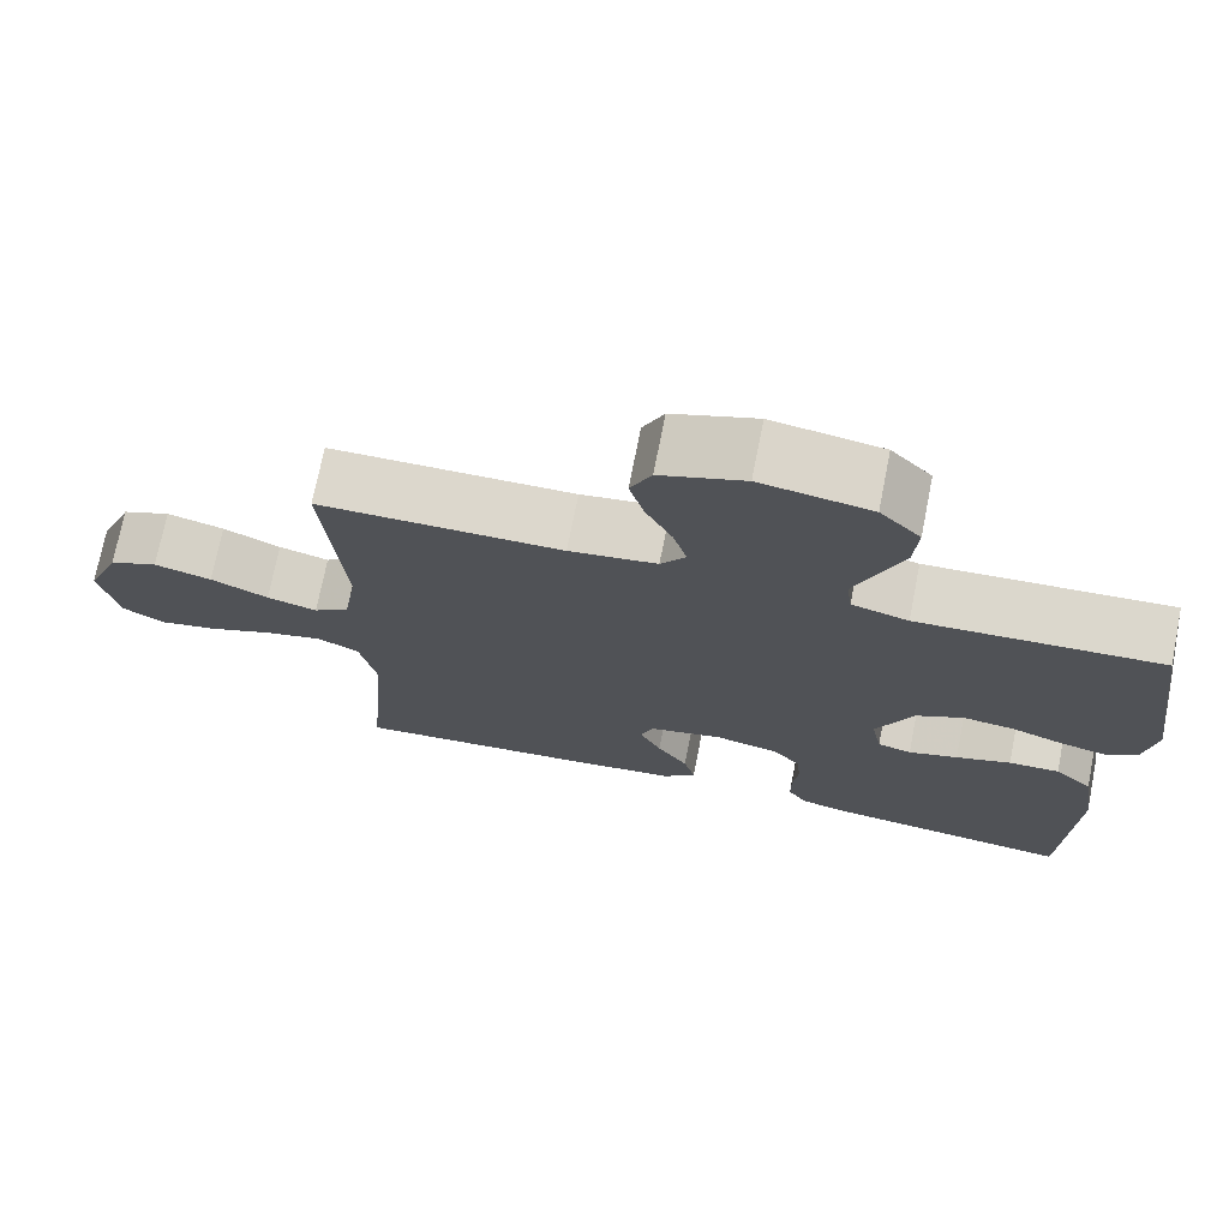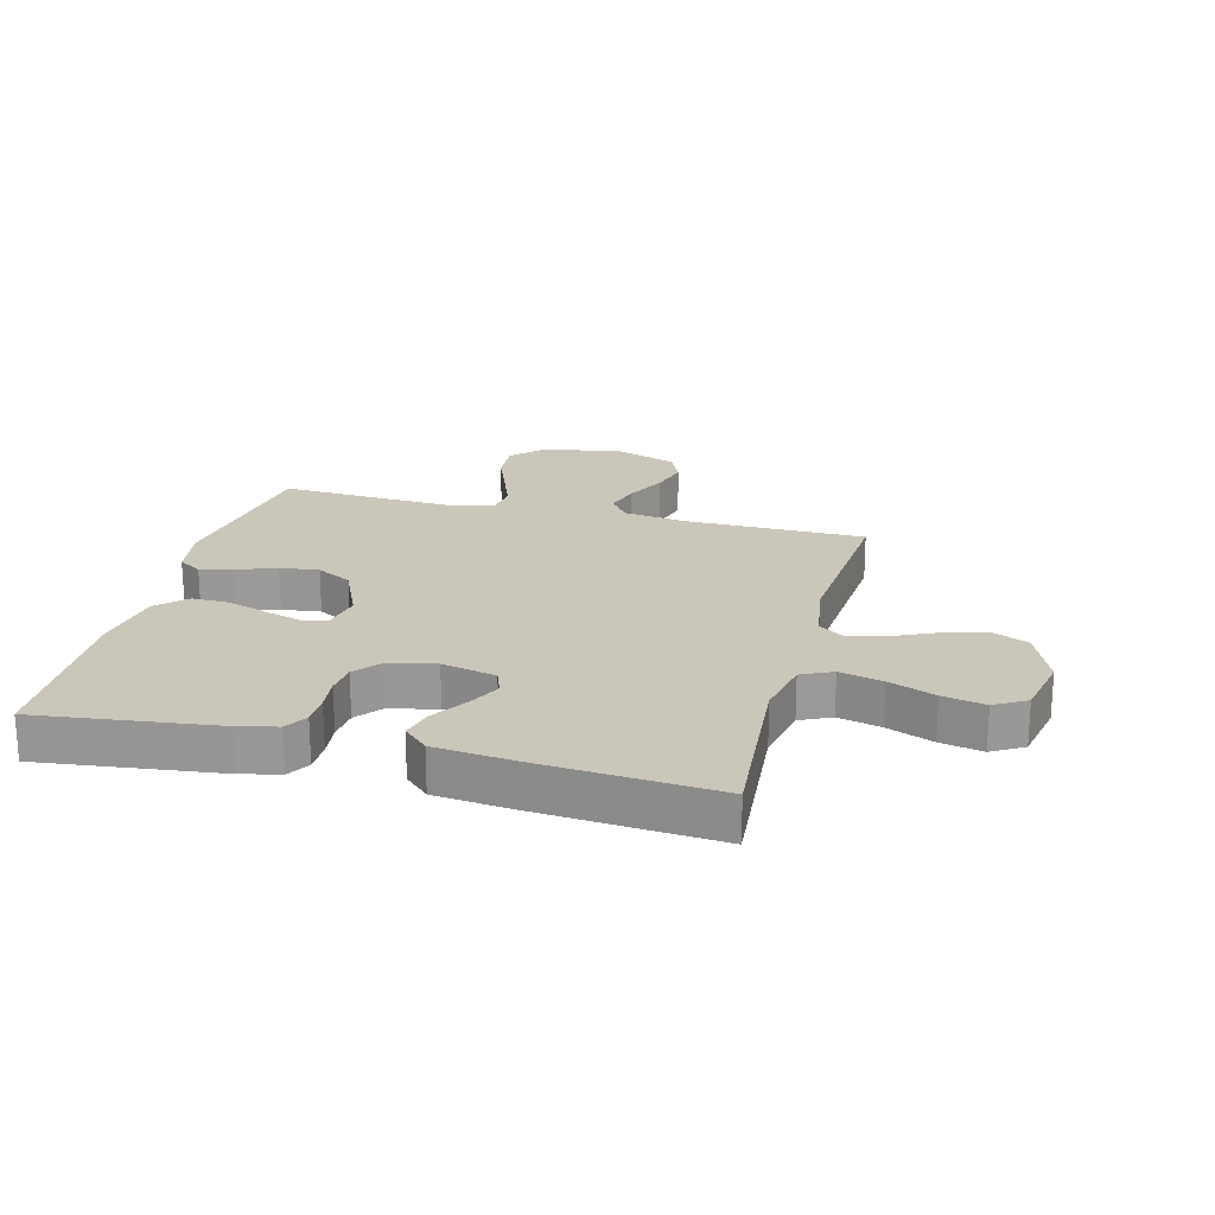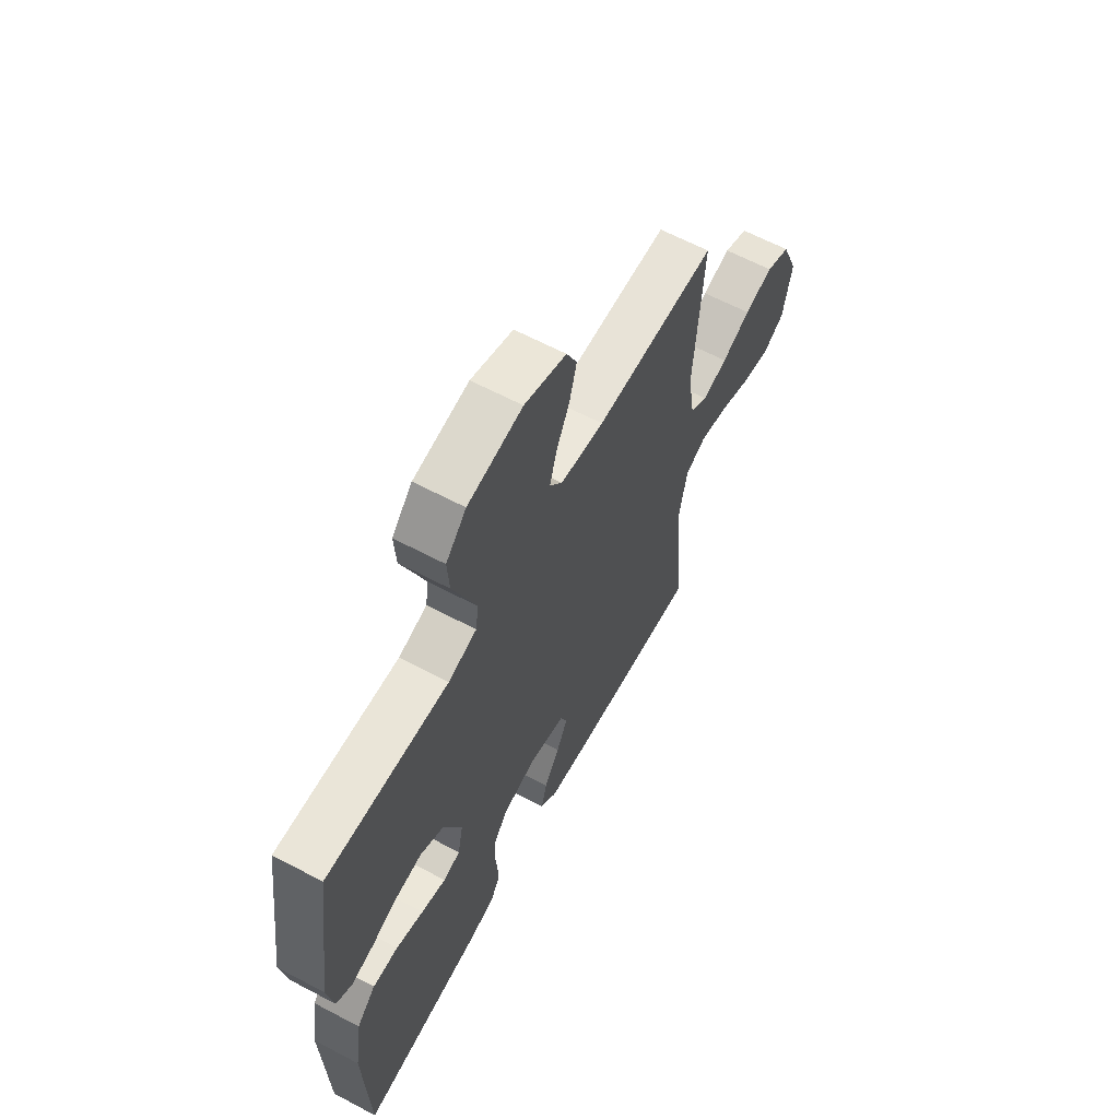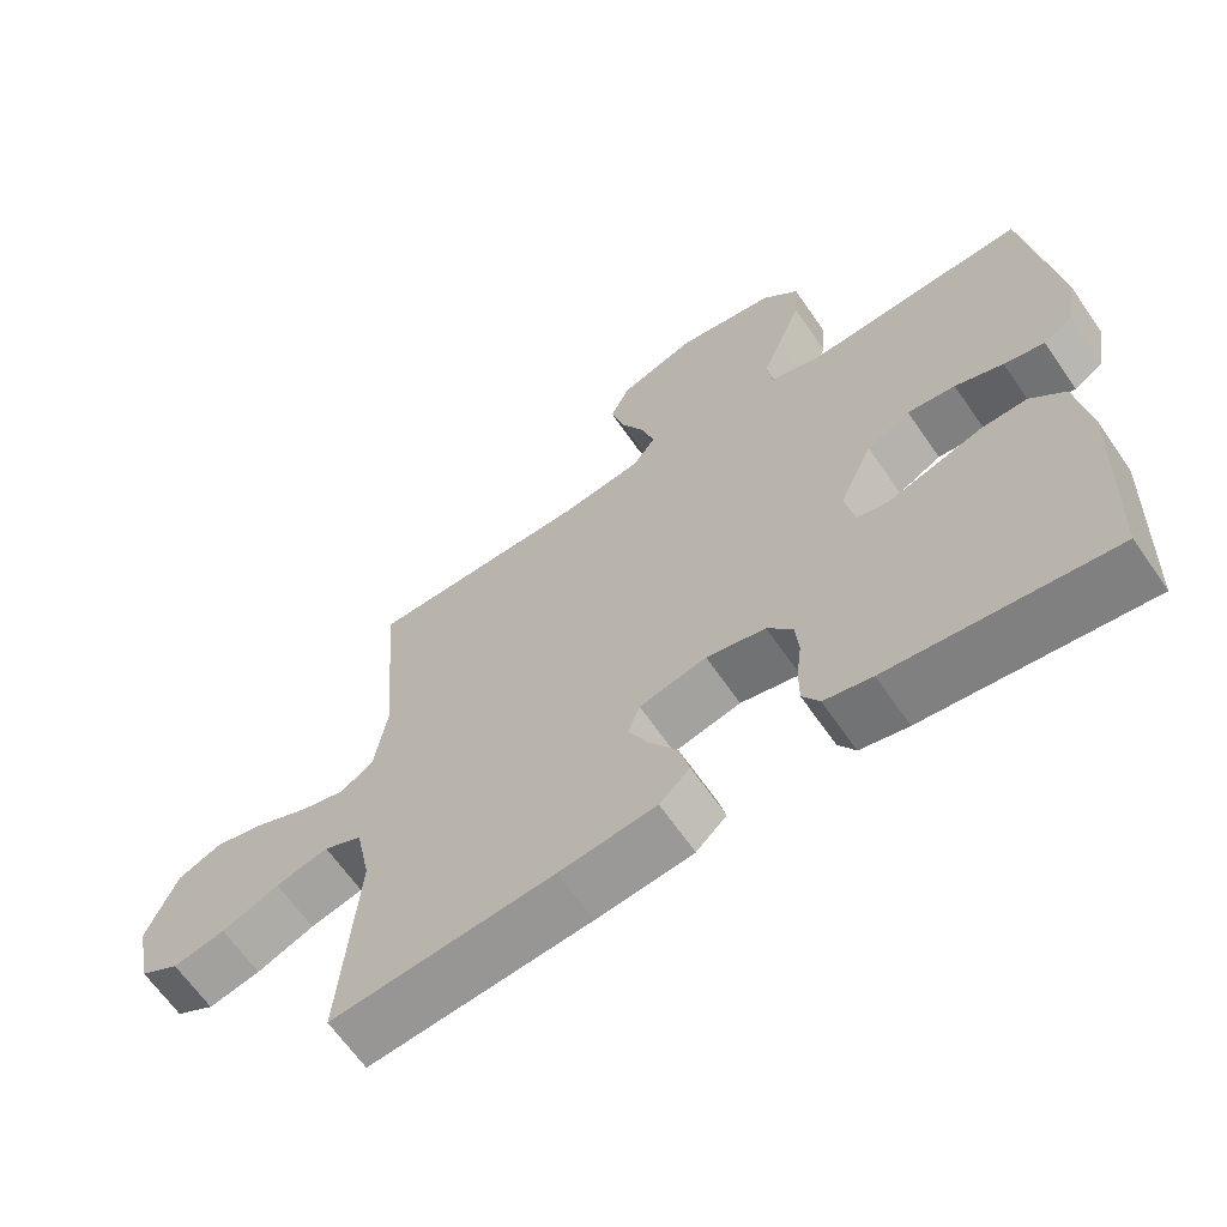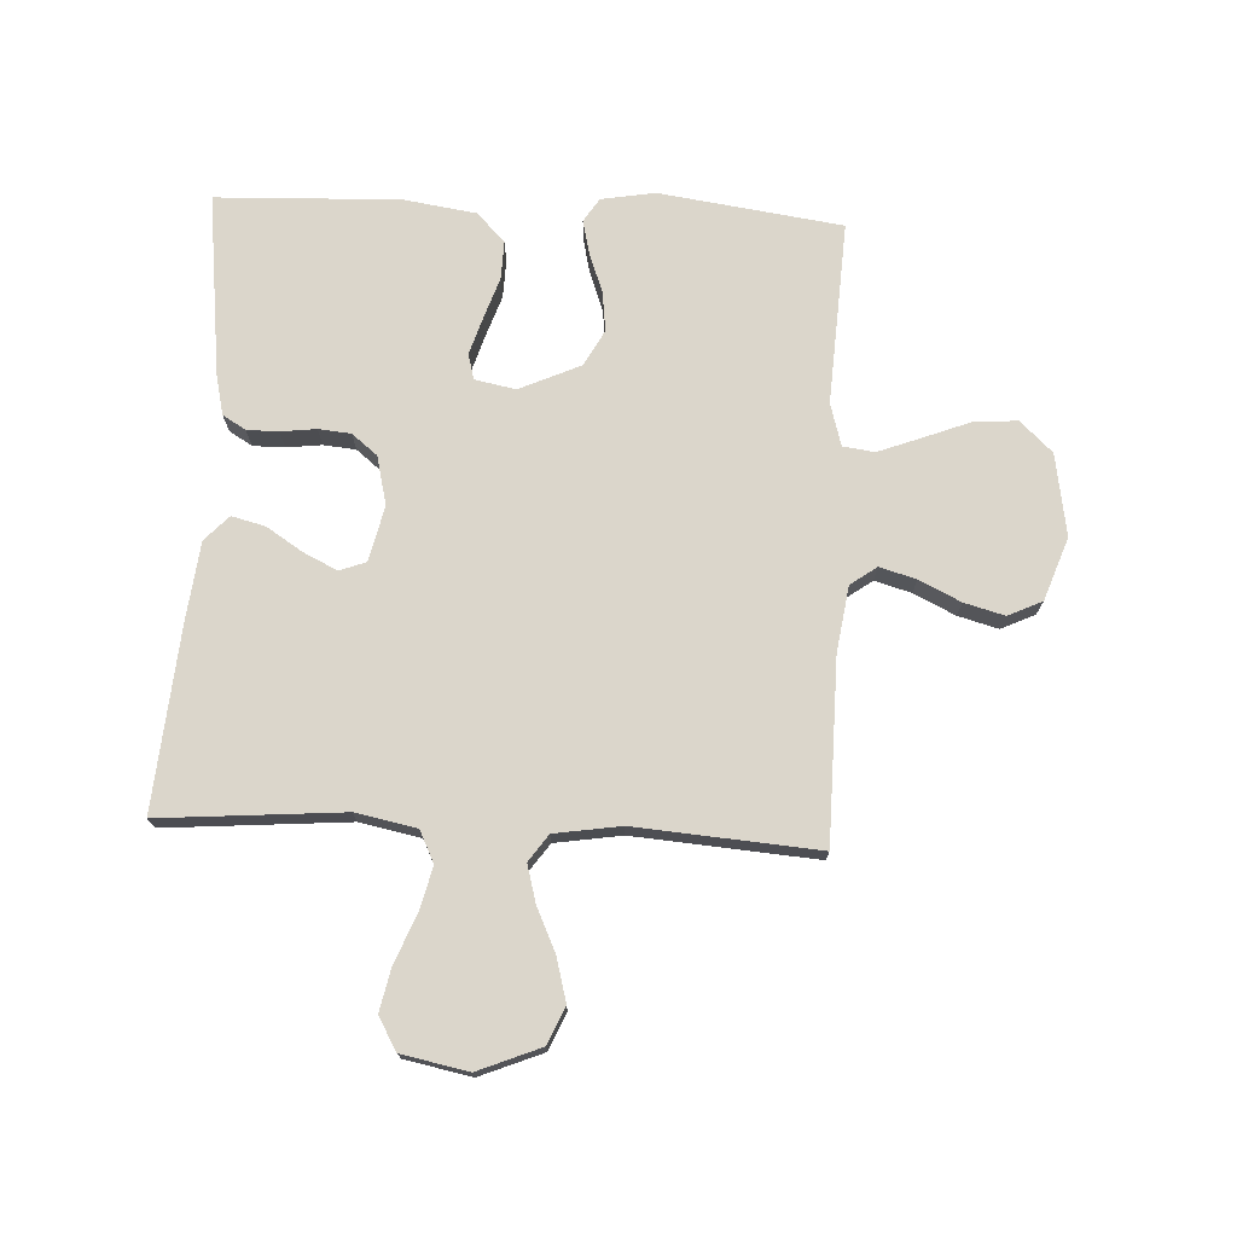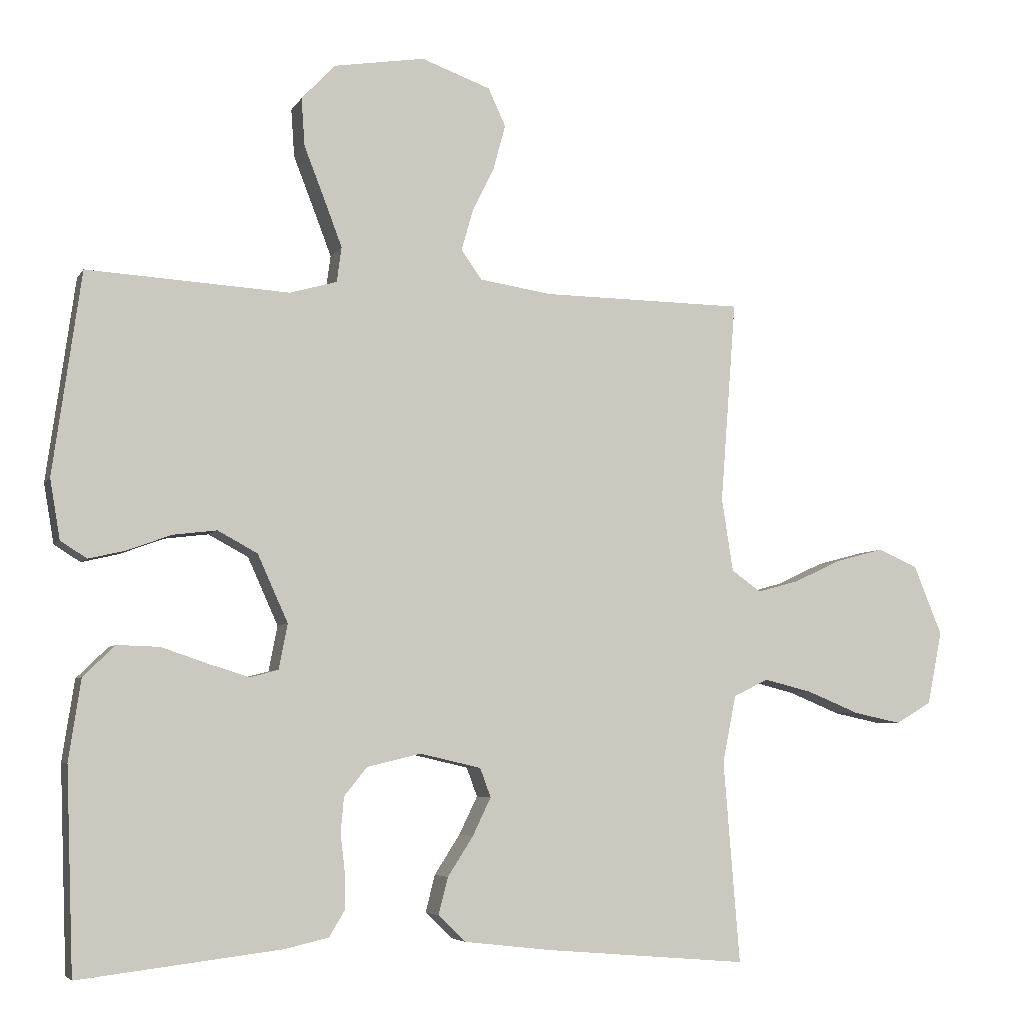
<metadata>
{"format":"obj","ext":"obj","renderer":"f3d","projection":"perspective","resolution":1024,"background":"white","views":[{"elev":72.9,"azim":11.2,"up":"+Z"},{"elev":21.1,"azim":-165.5,"up":"+Y"},{"elev":62.9,"azim":118.2,"up":"+Z"},{"elev":-64.9,"azim":34.6,"up":"+Z"},{"elev":73.5,"azim":-87.2,"up":"+Y"},{"elev":-5.4,"azim":162.5,"up":"+Z"}]}
</metadata>
<code>
v -0.5 0.07 0.5
v -0.2 0.07 0.503
v -0.092 0.07 0.519
v -0.061 0.07 0.562
v -0.078 0.07 0.622
v -0.111 0.07 0.69
v -0.129 0.07 0.756
v -0.103 0.07 0.812
v 0 0.07 0.849
v 0.135 0.07 0.827
v 0.185 0.07 0.774
v 0.18 0.07 0.703
v 0.15 0.07 0.626
v 0.123 0.07 0.555
v 0.13 0.07 0.503
v 0.2 0.07 0.483
v 0.5 0.07 0.5
v 0.542 0.07 0.2
v 0.527 0.07 0.112
v 0.488 0.07 0.087
v 0.433 0.07 0.1
v 0.368 0.07 0.124
v 0.303 0.07 0.132
v 0.244 0.07 0.1
v 0.199 0.07 0
v 0.212 0.07 -0.067
v 0.254 0.07 -0.078
v 0.315 0.07 -0.059
v 0.383 0.07 -0.036
v 0.446 0.07 -0.034
v 0.493 0.07 -0.08
v 0.511 0.07 -0.2
v 0.5 0.07 -0.5
v 0.2 0.07 -0.464
v 0.135 0.07 -0.449
v 0.112 0.07 -0.411
v 0.112 0.07 -0.359
v 0.119 0.07 -0.301
v 0.114 0.07 -0.248
v 0.08 0.07 -0.206
v 0 0.07 -0.187
v -0.091 0.07 -0.208
v -0.107 0.07 -0.251
v -0.08 0.07 -0.307
v -0.042 0.07 -0.366
v -0.028 0.07 -0.421
v -0.069 0.07 -0.46
v -0.2 0.07 -0.475
v -0.5 0.07 -0.5
v -0.476 0.07 -0.2
v -0.496 0.07 -0.1
v -0.548 0.07 -0.075
v -0.62 0.07 -0.093
v -0.698 0.07 -0.125
v -0.769 0.07 -0.14
v -0.822 0.07 -0.109
v -0.844 0.07 0
v -0.802 0.07 0.103
v -0.742 0.07 0.129
v -0.671 0.07 0.11
v -0.6 0.07 0.077
v -0.538 0.07 0.06
v -0.494 0.07 0.091
v -0.477 0.07 0.2
v -0.5 0 0.5
v -0.2 0 0.503
v -0.092 0 0.519
v -0.061 0 0.562
v -0.078 0 0.622
v -0.111 0 0.69
v -0.129 0 0.756
v -0.103 0 0.812
v 0 0 0.849
v 0.135 0 0.827
v 0.185 0 0.774
v 0.18 0 0.703
v 0.15 0 0.626
v 0.123 0 0.555
v 0.13 0 0.503
v 0.2 0 0.483
v 0.5 0 0.5
v 0.542 0 0.2
v 0.527 0 0.112
v 0.488 0 0.087
v 0.433 0 0.1
v 0.368 0 0.124
v 0.303 0 0.132
v 0.244 0 0.1
v 0.199 0 0
v 0.212 0 -0.067
v 0.254 0 -0.078
v 0.315 0 -0.059
v 0.383 0 -0.036
v 0.446 0 -0.034
v 0.493 0 -0.08
v 0.511 0 -0.2
v 0.5 0 -0.5
v 0.2 0 -0.464
v 0.135 0 -0.449
v 0.112 0 -0.411
v 0.112 0 -0.359
v 0.119 0 -0.301
v 0.114 0 -0.248
v 0.08 0 -0.206
v 0 0 -0.187
v -0.091 0 -0.208
v -0.107 0 -0.251
v -0.08 0 -0.307
v -0.042 0 -0.366
v -0.028 0 -0.421
v -0.069 0 -0.46
v -0.2 0 -0.475
v -0.5 0 -0.5
v -0.476 0 -0.2
v -0.496 0 -0.1
v -0.548 0 -0.075
v -0.62 0 -0.093
v -0.698 0 -0.125
v -0.769 0 -0.14
v -0.822 0 -0.109
v -0.844 0 0
v -0.802 0 0.103
v -0.742 0 0.129
v -0.671 0 0.11
v -0.6 0 0.077
v -0.538 0 0.06
v -0.494 0 0.091
v -0.477 0 0.2
f 58 59 60 61
f 58 61 62
f 57 58 62
f 56 57 62
f 53 54 55 56
f 52 53 56 62
f 51 52 62 63
f 47 48 49 50
f 44 45 46 47
f 43 44 47 50
f 42 43 50 51
f 35 36 37 38
f 35 38 39
f 34 35 39
f 33 34 39
f 32 33 39 40
f 28 29 30 31
f 27 28 31 32
f 26 27 32 40
f 19 20 21 22
f 19 22 23
f 16 17 18 19
f 15 16 19 23
f 10 11 12 13
f 10 13 14
f 9 10 14
f 8 9 14 15
f 5 6 7 8
f 4 5 8 15
f 64 1 2
f 64 2 3
f 63 64 3
f 41 42 51 63
f 41 63 3
f 25 26 40 41
f 24 25 41 3
f 15 23 24
f 3 4 15 24
f 125 124 123 122
f 126 125 122
f 126 122 121
f 126 121 120
f 120 119 118 117
f 126 120 117 116
f 127 126 116 115
f 114 113 112 111
f 111 110 109 108
f 114 111 108 107
f 115 114 107 106
f 102 101 100 99
f 103 102 99
f 103 99 98
f 103 98 97
f 104 103 97 96
f 95 94 93 92
f 96 95 92 91
f 104 96 91 90
f 86 85 84 83
f 87 86 83
f 83 82 81 80
f 87 83 80 79
f 77 76 75 74
f 78 77 74
f 78 74 73
f 79 78 73 72
f 72 71 70 69
f 79 72 69 68
f 66 65 128
f 67 66 128
f 67 128 127
f 127 115 106 105
f 67 127 105
f 105 104 90 89
f 67 105 89 88
f 88 87 79
f 88 79 68 67
f 1 65 66 2
f 2 66 67 3
f 3 67 68 4
f 4 68 69 5
f 5 69 70 6
f 6 70 71 7
f 7 71 72 8
f 8 72 73 9
f 9 73 74 10
f 10 74 75 11
f 11 75 76 12
f 12 76 77 13
f 13 77 78 14
f 14 78 79 15
f 15 79 80 16
f 16 80 81 17
f 17 81 82 18
f 18 82 83 19
f 19 83 84 20
f 20 84 85 21
f 21 85 86 22
f 22 86 87 23
f 23 87 88 24
f 24 88 89 25
f 25 89 90 26
f 26 90 91 27
f 27 91 92 28
f 28 92 93 29
f 29 93 94 30
f 30 94 95 31
f 31 95 96 32
f 32 96 97 33
f 33 97 98 34
f 34 98 99 35
f 35 99 100 36
f 36 100 101 37
f 37 101 102 38
f 38 102 103 39
f 39 103 104 40
f 40 104 105 41
f 41 105 106 42
f 42 106 107 43
f 43 107 108 44
f 44 108 109 45
f 45 109 110 46
f 46 110 111 47
f 47 111 112 48
f 48 112 113 49
f 49 113 114 50
f 50 114 115 51
f 51 115 116 52
f 52 116 117 53
f 53 117 118 54
f 54 118 119 55
f 55 119 120 56
f 56 120 121 57
f 57 121 122 58
f 58 122 123 59
f 59 123 124 60
f 60 124 125 61
f 61 125 126 62
f 62 126 127 63
f 63 127 128 64
f 64 128 65 1

</code>
